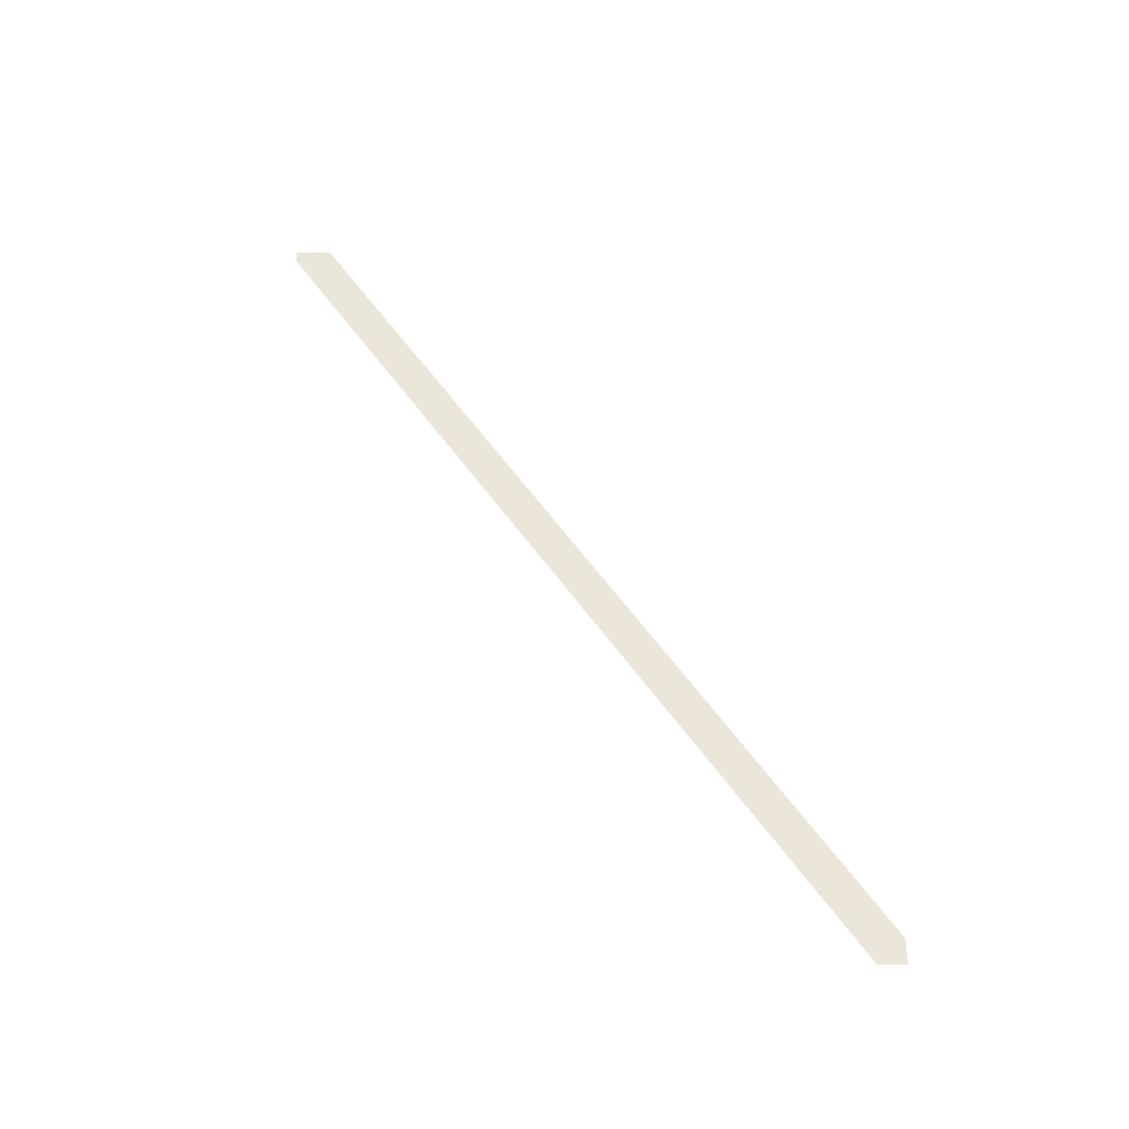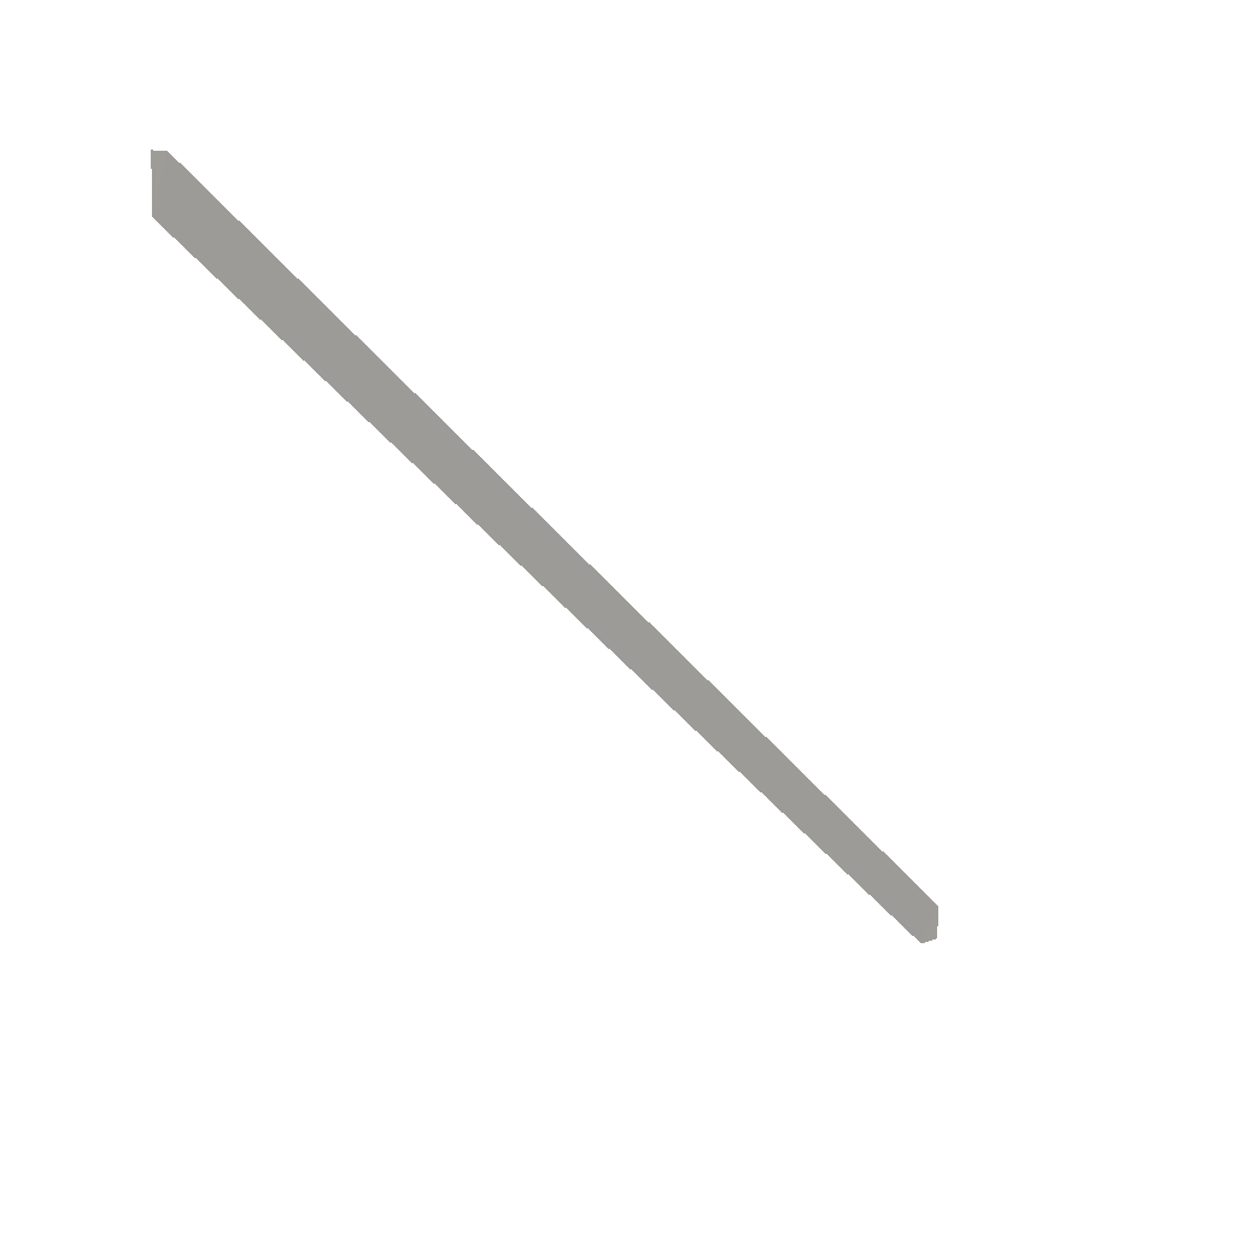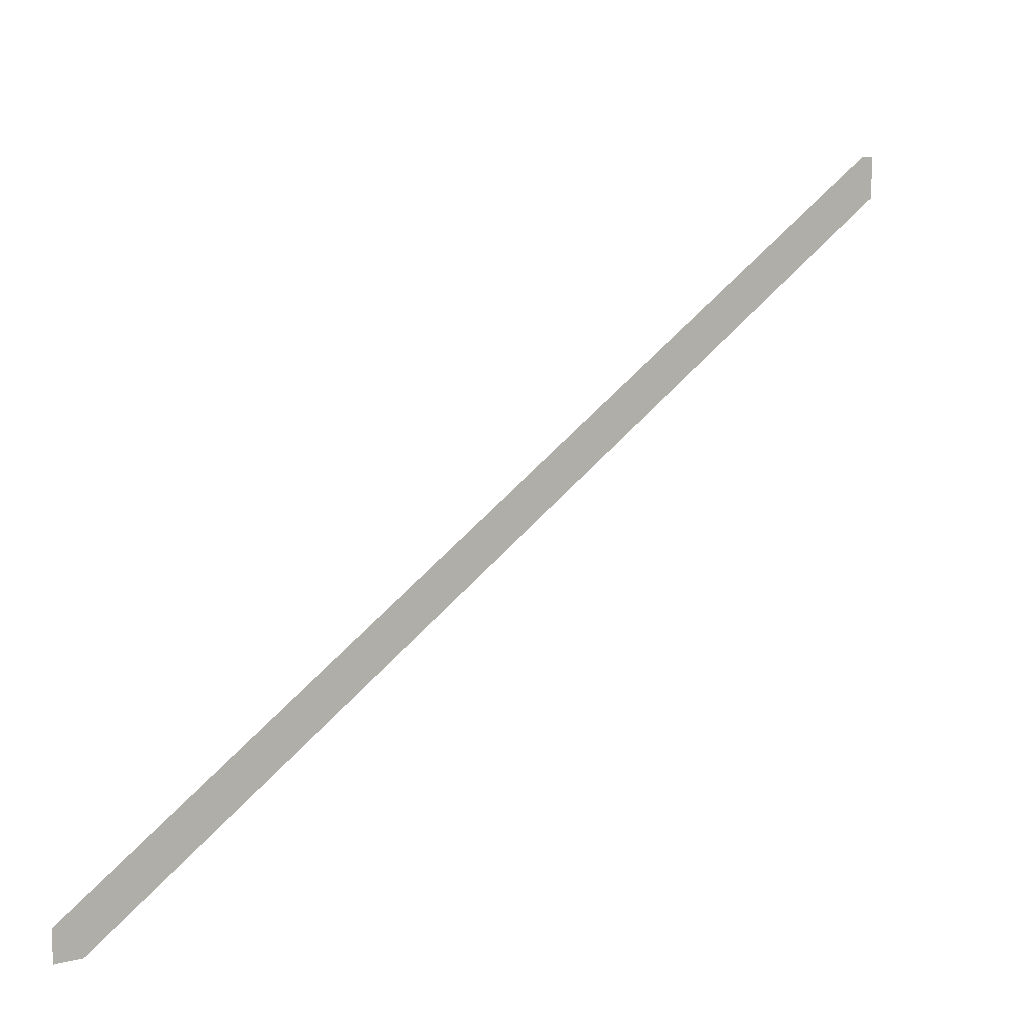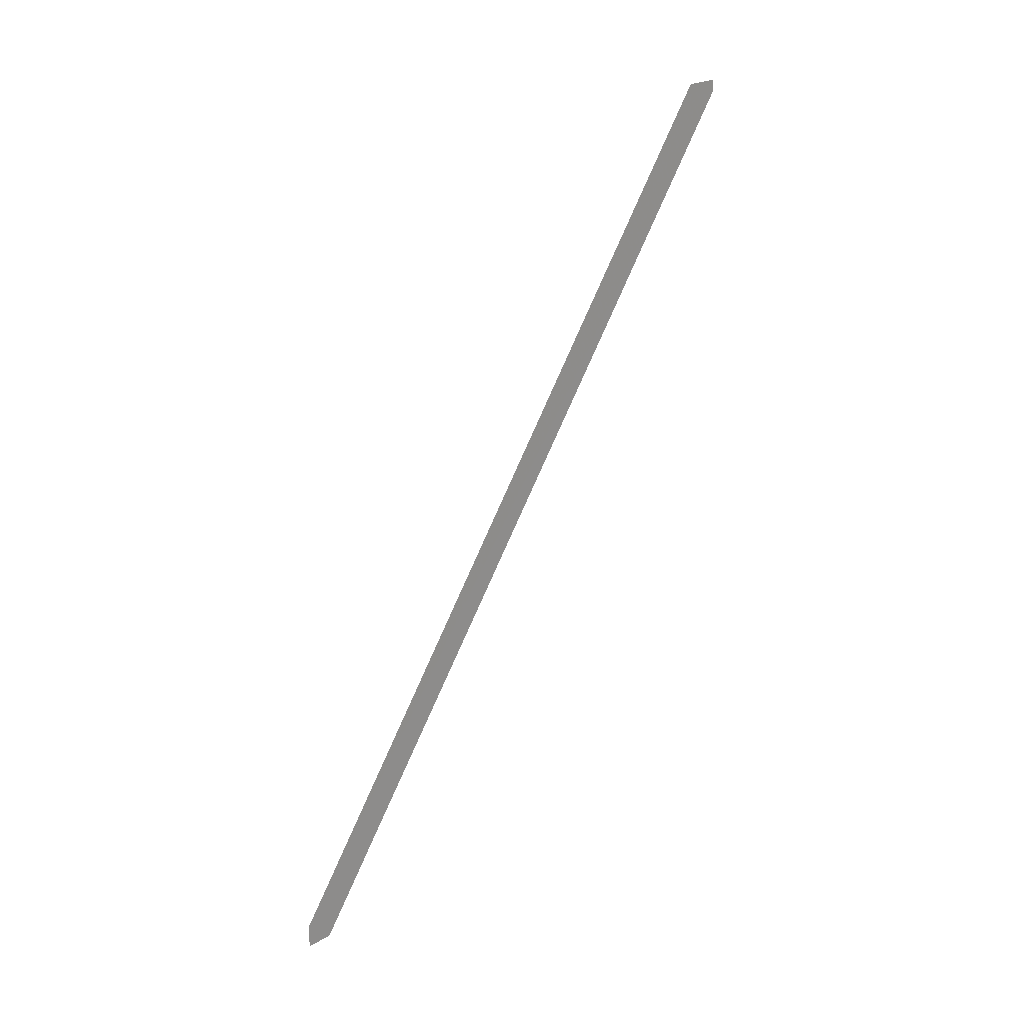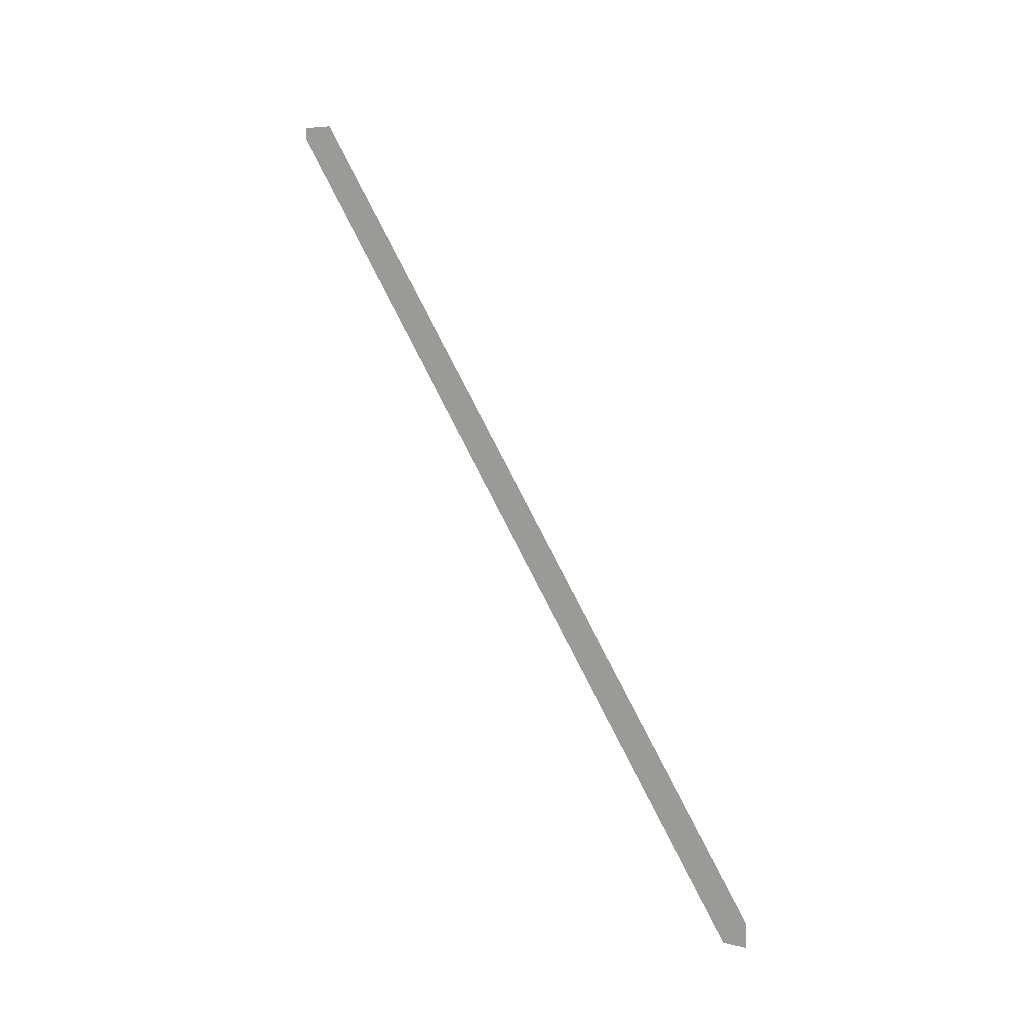
<metadata>
{"format":"obj","ext":"obj","renderer":"f3d","projection":"perspective","resolution":1024,"background":"white","views":[{"elev":-35.7,"azim":90.2,"up":"+Y"},{"elev":6.6,"azim":-143.3,"up":"+Z"},{"elev":5.6,"azim":50.0,"up":"+Z"},{"elev":24.6,"azim":-132.3,"up":"+Y"},{"elev":6.5,"azim":126.6,"up":"+Y"}]}
</metadata>
<code>
o 458
v 2157 1875 10.18
v 2157 1870 6.85
v 2157 1870 6.999
v 2157 1870 6.85
v 2157 1875 10.18
v 2157 1870 6.85
v 2157 1870 6.85
v 2157 1875 10.18
v 2157 1875 9.971
v 2157 1875 9.971
v 2157 1875 10.18
v 2157 1875 10.18
v 2157 1870 6.85
v 2157 1875 9.971
v 2157 1870 6.85
v 2157 1870 6.999
v 2157 1870 6.85
v 2157 1870 6.999
v 2157 1870 6.85
v 2157 1875 10.18
f 1 2 3
f 4 5 6
f 7 8 9
f 10 8 11
f 12 13 9
f 12 14 11
f 15 16 17
f 18 19 20

</code>
